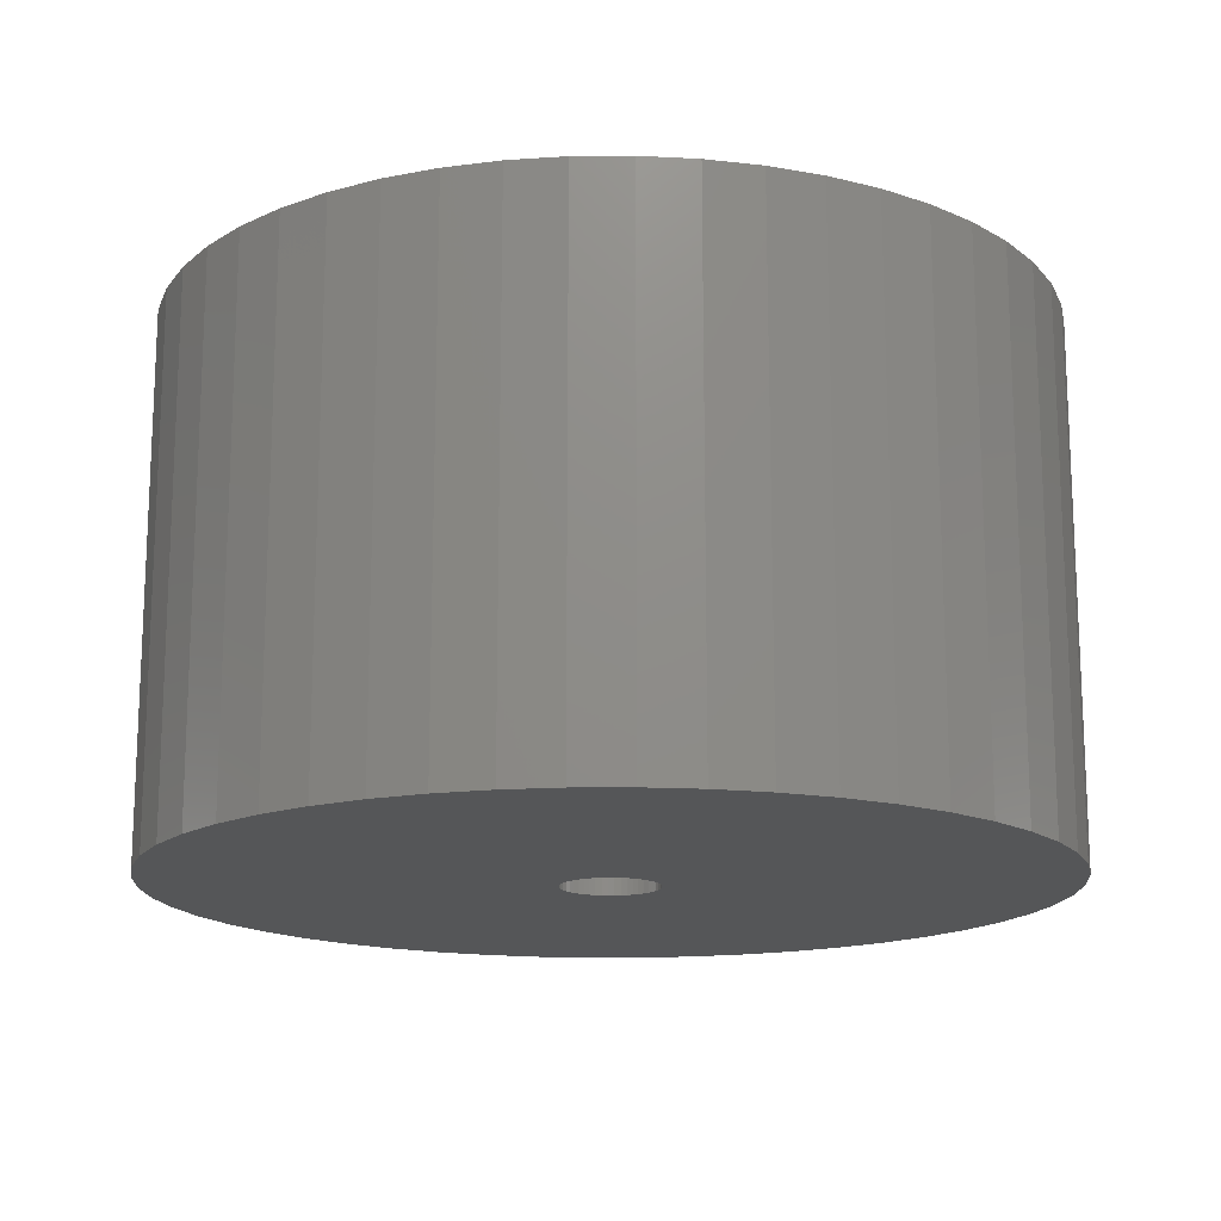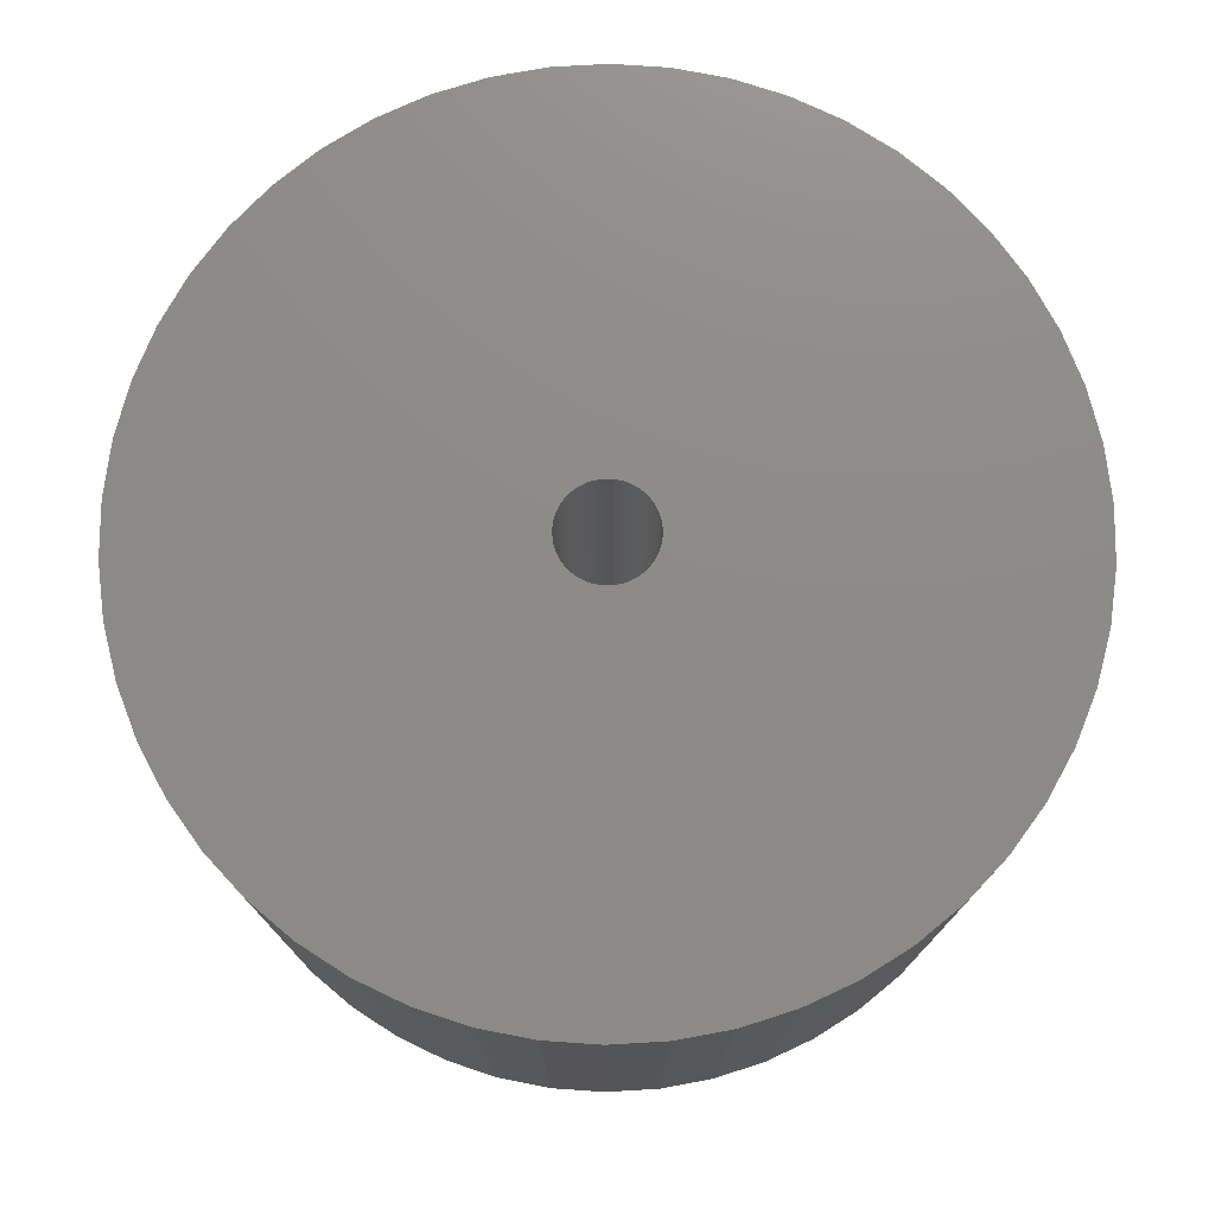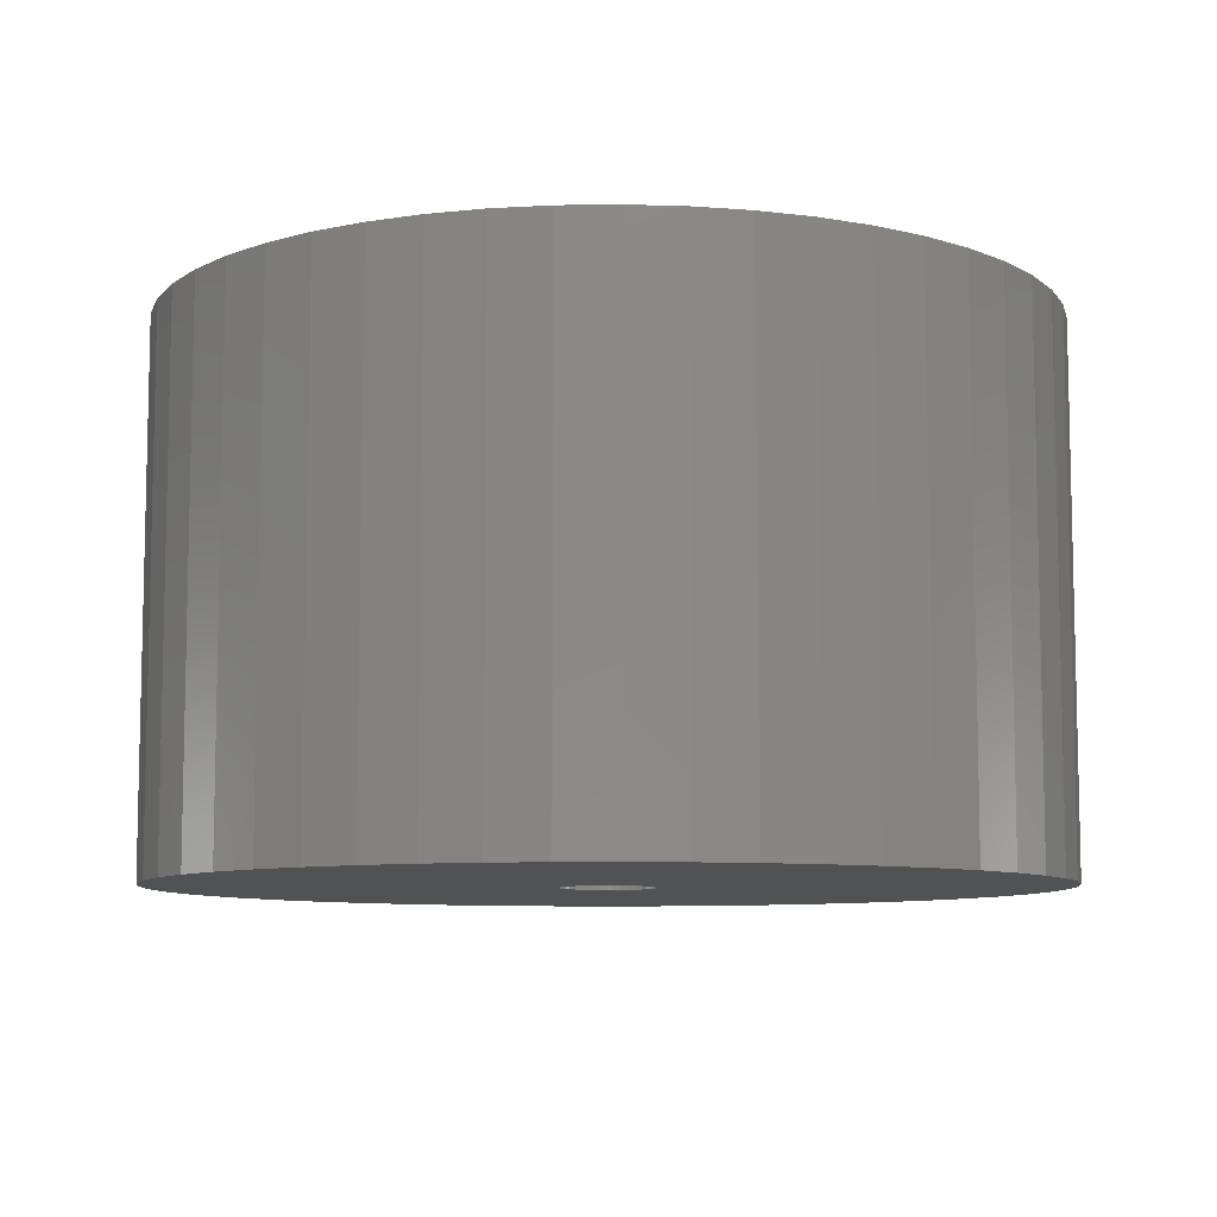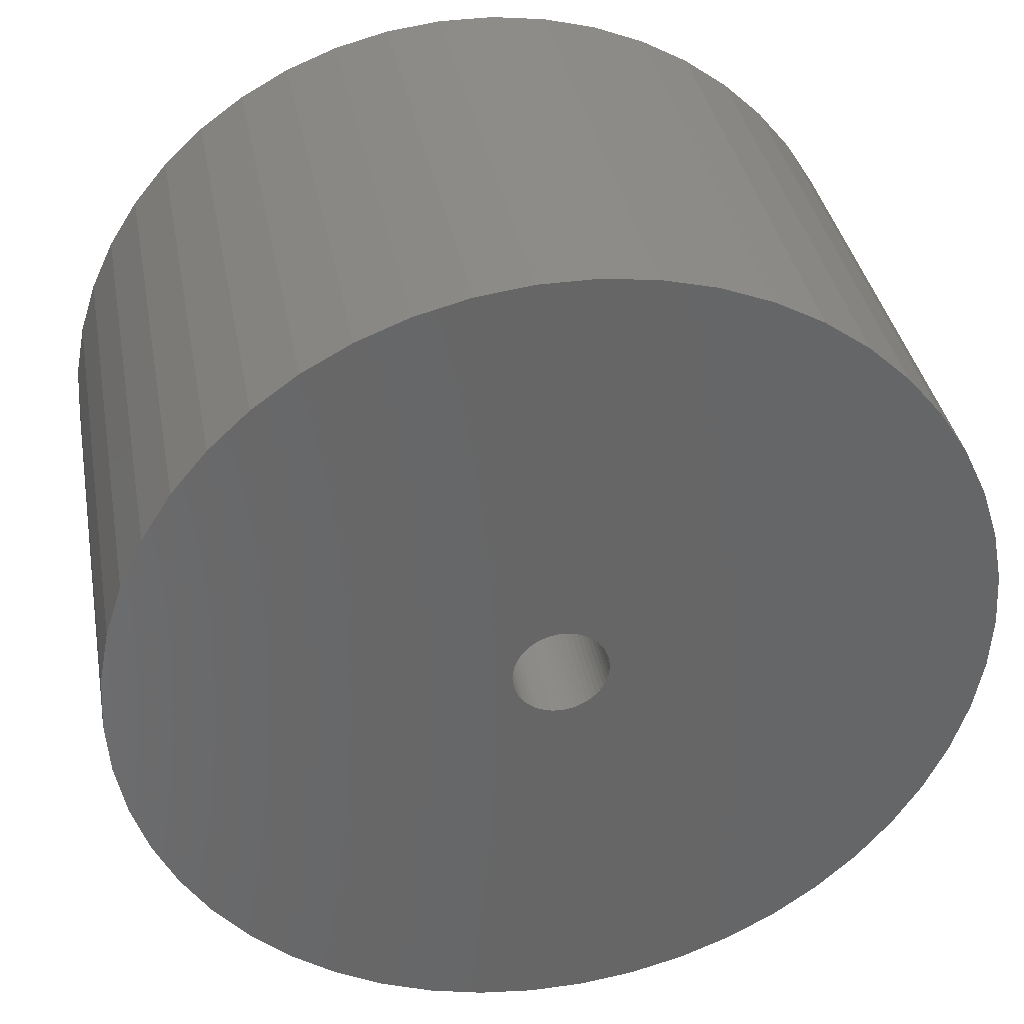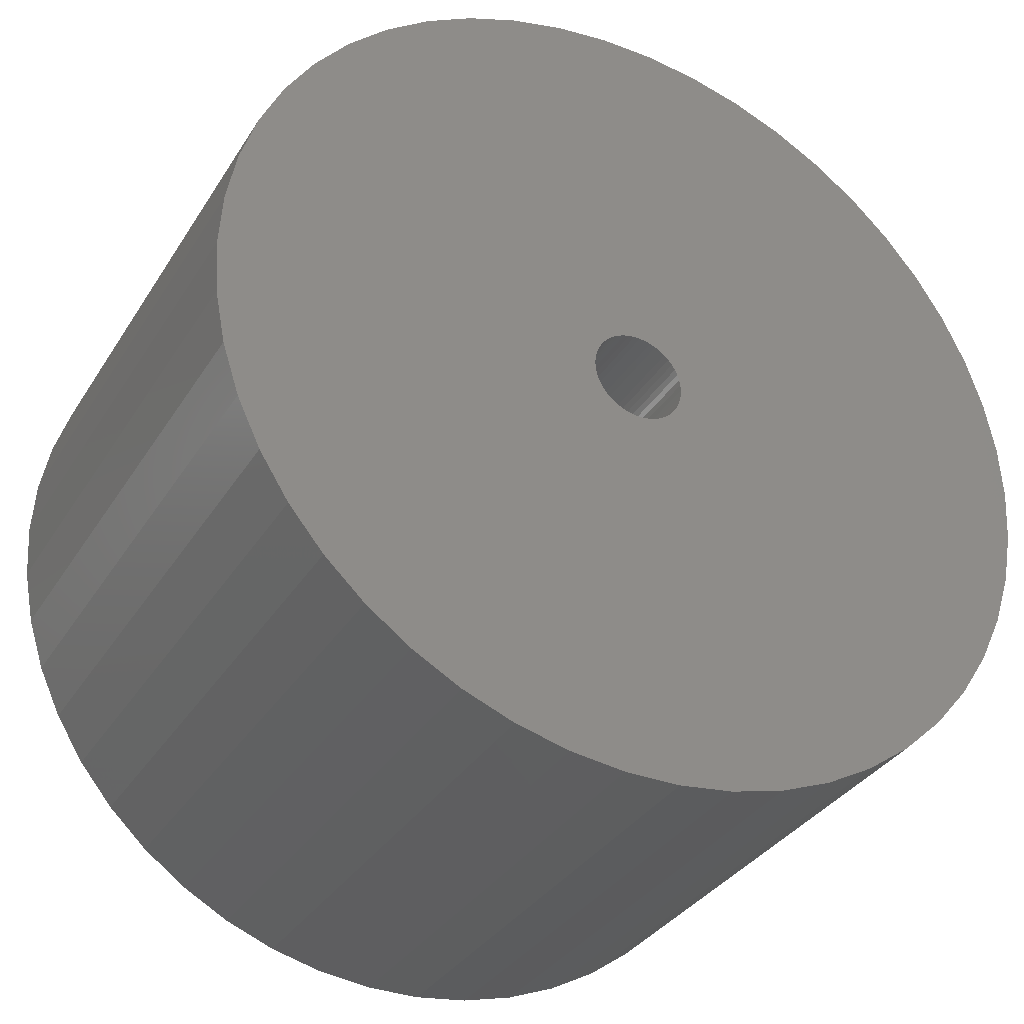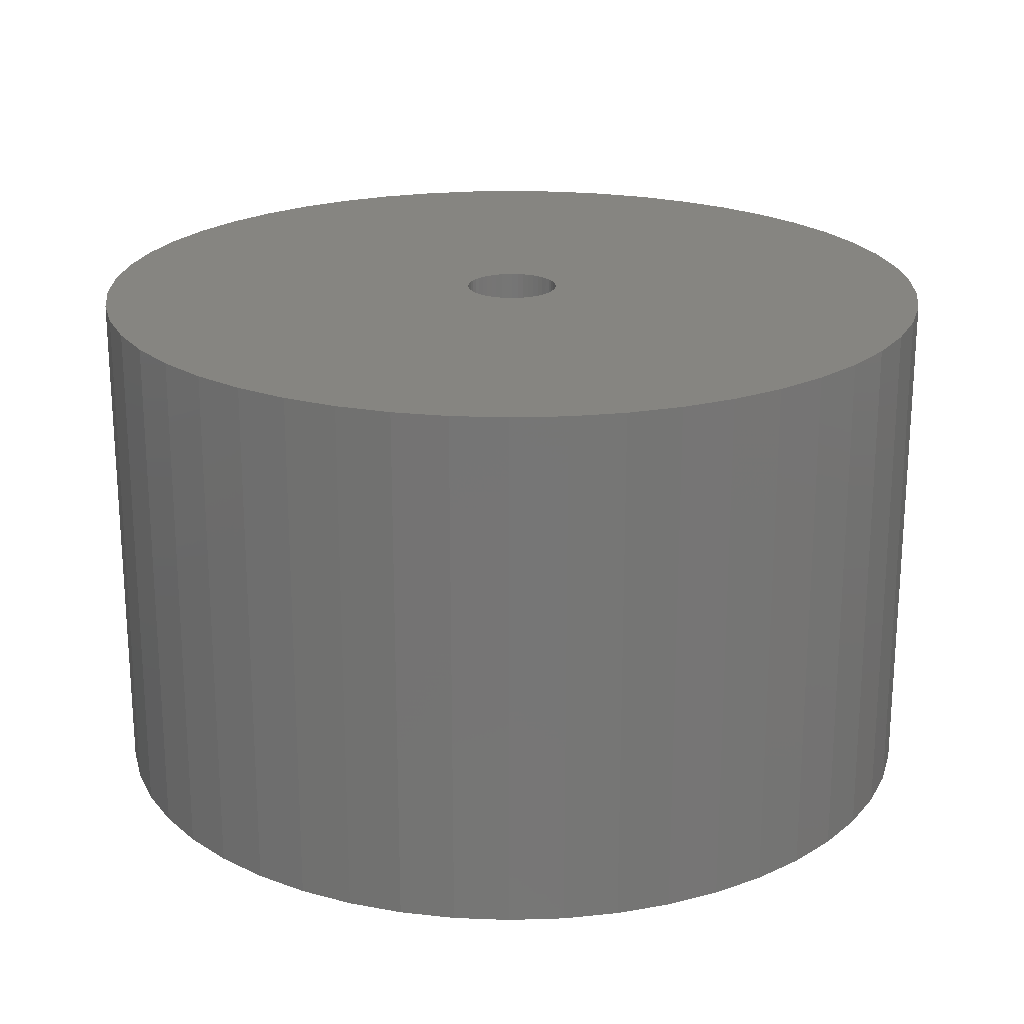
<metadata>
{"format":"stl","ext":"stl","renderer":"f3d","projection":"perspective","resolution":1024,"background":"white","views":[{"elev":-15.8,"azim":-63.9,"up":"+Z"},{"elev":75.8,"azim":3.9,"up":"+Z"},{"elev":-8.5,"azim":167.8,"up":"+Z"},{"elev":36.3,"azim":-10.3,"up":"+Y"},{"elev":-33.8,"azim":152.5,"up":"+Y"},{"elev":21.5,"azim":76.0,"up":"+Z"}]}
</metadata>
<code>
# stl→obj: 200 verts, 400 faces
v 16.5 0 10
v 16.37 2.068 -10
v 16.37 2.068 10
v 16.5 0 -10
v -16.5 0 -10
v -16.37 2.068 10
v -16.37 2.068 -10
v -16.5 0 10
v 1.036 16.47 -10
v -1.036 16.47 10
v 1.036 16.47 10
v -1.036 16.47 -10
v 12.03 11.29 -10
v 10.52 12.71 10
v 12.03 11.29 10
v 10.52 12.71 -10
v -10.52 12.71 -10
v -12.03 11.29 10
v -10.52 12.71 10
v -12.03 11.29 -10
v -5.099 15.69 -10
v -7.025 14.93 10
v -5.099 15.69 10
v -7.025 14.93 -10
v 12.03 -11.29 10
v 13.35 -9.698 -10
v 13.35 -9.698 10
v 12.03 -11.29 -10
v 15.34 6.074 10
v 14.46 7.949 -10
v 14.46 7.949 10
v 15.34 6.074 -10
v 15.98 4.103 -10
v 15.98 4.103 10
v 7.025 14.93 -10
v 5.099 15.69 10
v 7.025 14.93 10
v 5.099 15.69 -10
v 8.841 13.93 10
v 8.841 13.93 -10
v -15.34 6.074 -10
v -14.46 7.949 10
v -14.46 7.949 -10
v -15.34 6.074 10
v -13.35 9.698 10
v -13.35 9.698 -10
v -15.98 4.103 -10
v -15.98 4.103 10
v -8.841 13.93 10
v -8.841 13.93 -10
v -3.092 16.21 10
v -3.092 16.21 -10
v 16.37 -2.068 10
v 16.37 -2.068 -10
v -5.099 -15.69 -10
v -3.092 -16.21 10
v -5.099 -15.69 10
v -3.092 -16.21 -10
v 1.036 -16.47 -10
v 3.092 -16.21 10
v 1.036 -16.47 10
v 3.092 -16.21 -10
v 13.35 9.698 10
v 13.35 9.698 -10
v 3.092 16.21 10
v 3.092 16.21 -10
v 7.025 -14.93 -10
v 8.841 -13.93 10
v 7.025 -14.93 10
v 8.841 -13.93 -10
v 14.46 -7.949 -10
v 14.46 -7.949 10
v 15.34 -6.074 10
v 15.98 -4.103 -10
v 15.98 -4.103 10
v 15.34 -6.074 -10
v -14.46 -7.949 -10
v -15.34 -6.074 10
v -15.34 -6.074 -10
v -14.46 -7.949 10
v -15.98 -4.103 10
v -15.98 -4.103 -10
v 5.099 -15.69 -10
v 5.099 -15.69 10
v 1.8 0 10
v 1.786 0.2256 10
v 1.743 0.4476 10
v 1.786 -0.2256 10
v 1.674 0.6626 10
v 1.577 0.8672 10
v 1.743 -0.4476 10
v 1.456 1.058 10
v 1.312 1.232 10
v 1.674 -0.6626 10
v 1.147 1.387 10
v 0.9645 1.52 10
v 1.577 -0.8672 10
v 0.7664 1.629 10
v 0.5562 1.712 10
v 1.456 -1.058 10
v 0.3373 1.768 10
v 0.113 1.796 10
v -0.113 1.796 10
v -0.3373 1.768 10
v -0.5562 1.712 10
v -0.7664 1.629 10
v -0.9645 1.52 10
v -1.147 1.387 10
v -1.312 1.232 10
v -1.456 1.058 10
v 1.312 -1.232 10
v 10.52 -12.71 10
v 1.147 -1.387 10
v 0.9645 -1.52 10
v 0.7664 -1.629 10
v 0.5562 -1.712 10
v 0.3373 -1.768 10
v 0.113 -1.796 10
v -0.113 -1.796 10
v -1.036 -16.47 10
v -0.3373 -1.768 10
v -0.5562 -1.712 10
v -0.7664 -1.629 10
v -7.025 -14.93 10
v -0.9645 -1.52 10
v -8.841 -13.93 10
v -1.147 -1.387 10
v -10.52 -12.71 10
v -1.312 -1.232 10
v -12.03 -11.29 10
v -1.456 -1.058 10
v -13.35 -9.698 10
v -1.577 -0.8672 10
v -1.674 -0.6626 10
v -1.743 -0.4476 10
v -1.786 -0.2256 10
v -16.37 -2.068 10
v -1.8 0 10
v -1.577 0.8672 10
v -1.674 0.6626 10
v -1.743 0.4476 10
v -1.786 0.2256 10
v -1.036 -16.47 -10
v -7.025 -14.93 -10
v -16.37 -2.068 -10
v 10.52 -12.71 -10
v -12.03 -11.29 -10
v -10.52 -12.71 -10
v -8.841 -13.93 -10
v -13.35 -9.698 -10
v 1.8 0 -10
v 1.786 -0.2256 -10
v 1.743 -0.4476 -10
v 1.786 0.2256 -10
v 1.674 -0.6626 -10
v 1.577 -0.8672 -10
v 1.743 0.4476 -10
v 1.456 -1.058 -10
v 1.312 -1.232 -10
v 1.674 0.6626 -10
v 1.147 -1.387 -10
v 0.9645 -1.52 -10
v 1.577 0.8672 -10
v 0.7664 -1.629 -10
v 0.5562 -1.712 -10
v 1.456 1.058 -10
v 0.3373 -1.768 -10
v 0.113 -1.796 -10
v -0.113 -1.796 -10
v -0.3373 -1.768 -10
v -0.5562 -1.712 -10
v -0.7664 -1.629 -10
v -0.9645 -1.52 -10
v -1.147 -1.387 -10
v -1.312 -1.232 -10
v -1.456 -1.058 -10
v 1.312 1.232 -10
v 1.147 1.387 -10
v 0.9645 1.52 -10
v 0.7664 1.629 -10
v 0.5562 1.712 -10
v 0.3373 1.768 -10
v 0.113 1.796 -10
v -0.113 1.796 -10
v -0.3373 1.768 -10
v -0.5562 1.712 -10
v -0.7664 1.629 -10
v -0.9645 1.52 -10
v -1.147 1.387 -10
v -1.312 1.232 -10
v -1.456 1.058 -10
v -1.577 0.8672 -10
v -1.674 0.6626 -10
v -1.743 0.4476 -10
v -1.786 0.2256 -10
v -1.8 0 -10
v -1.577 -0.8672 -10
v -1.674 -0.6626 -10
v -1.743 -0.4476 -10
v -1.786 -0.2256 -10
f 1 2 3
f 2 1 4
f 5 6 7
f 6 5 8
f 9 10 11
f 10 9 12
f 13 14 15
f 14 13 16
f 17 18 19
f 18 17 20
f 21 22 23
f 22 21 24
f 25 26 27
f 26 25 28
f 29 30 31
f 30 29 32
f 3 33 34
f 33 3 2
f 35 36 37
f 36 35 38
f 16 39 14
f 39 16 40
f 41 42 43
f 42 41 44
f 43 45 46
f 45 43 42
f 47 44 41
f 44 47 48
f 24 49 22
f 49 24 50
f 12 51 10
f 51 12 52
f 53 4 1
f 4 53 54
f 55 56 57
f 56 55 58
f 59 60 61
f 60 59 62
f 34 32 29
f 32 34 33
f 63 13 15
f 13 63 64
f 31 64 63
f 64 31 30
f 38 65 36
f 65 38 66
f 66 11 65
f 11 66 9
f 40 37 39
f 37 40 35
f 52 23 51
f 23 52 21
f 67 68 69
f 68 67 70
f 27 71 72
f 71 27 26
f 73 74 75
f 74 73 76
f 75 54 53
f 54 75 74
f 77 78 79
f 78 77 80
f 79 81 82
f 81 79 78
f 83 69 84
f 69 83 67
f 62 84 60
f 84 62 83
f 46 18 20
f 18 46 45
f 85 1 3
f 86 3 34
f 1 85 53
f 87 34 29
f 88 53 85
f 89 29 31
f 53 88 75
f 90 31 63
f 91 75 88
f 92 63 15
f 75 91 73
f 93 15 14
f 94 73 91
f 95 14 39
f 73 94 72
f 96 39 37
f 97 72 94
f 98 37 36
f 72 97 27
f 99 36 65
f 100 27 97
f 27 100 25
f 3 86 85
f 34 87 86
f 29 89 87
f 31 90 89
f 63 92 90
f 15 93 92
f 14 95 93
f 101 65 11
f 39 96 95
f 37 98 96
f 36 99 98
f 65 101 99
f 11 102 101
f 11 103 102
f 10 103 11
f 103 10 104
f 51 104 10
f 104 51 105
f 23 105 51
f 105 23 106
f 22 106 23
f 106 22 107
f 49 107 22
f 107 49 108
f 19 108 49
f 108 19 109
f 18 109 19
f 109 18 110
f 111 25 100
f 25 111 112
f 113 112 111
f 112 113 68
f 114 68 113
f 68 114 69
f 115 69 114
f 69 115 84
f 116 84 115
f 84 116 60
f 117 60 116
f 60 117 61
f 118 61 117
f 119 61 118
f 120 119 121
f 56 121 122
f 57 122 123
f 124 123 125
f 119 120 61
f 126 125 127
f 128 127 129
f 130 129 131
f 132 131 133
f 80 133 134
f 78 134 135
f 81 135 136
f 137 136 138
f 45 110 18
f 121 56 120
f 110 45 139
f 122 57 56
f 42 139 45
f 123 124 57
f 139 42 140
f 125 126 124
f 44 140 42
f 127 128 126
f 140 44 141
f 129 130 128
f 48 141 44
f 131 132 130
f 141 48 142
f 133 80 132
f 6 142 48
f 134 78 80
f 142 6 138
f 135 81 78
f 8 138 6
f 136 137 81
f 138 8 137
f 7 48 47
f 48 7 6
f 50 19 49
f 19 50 17
f 72 76 73
f 76 72 71
f 143 61 120
f 61 143 59
f 144 57 124
f 57 144 55
f 145 8 5
f 8 145 137
f 70 112 68
f 112 70 146
f 146 25 112
f 25 146 28
f 58 120 56
f 120 58 143
f 147 128 130
f 128 147 148
f 149 124 126
f 124 149 144
f 147 132 150
f 132 147 130
f 150 80 77
f 80 150 132
f 151 4 54
f 152 54 74
f 4 151 2
f 153 74 76
f 154 2 151
f 155 76 71
f 2 154 33
f 156 71 26
f 157 33 154
f 158 26 28
f 33 157 32
f 159 28 146
f 160 32 157
f 161 146 70
f 32 160 30
f 162 70 67
f 163 30 160
f 164 67 83
f 30 163 64
f 165 83 62
f 166 64 163
f 64 166 13
f 54 152 151
f 74 153 152
f 76 155 153
f 71 156 155
f 26 158 156
f 28 159 158
f 146 161 159
f 167 62 59
f 70 162 161
f 67 164 162
f 83 165 164
f 62 167 165
f 59 168 167
f 59 169 168
f 143 169 59
f 169 143 170
f 58 170 143
f 170 58 171
f 55 171 58
f 171 55 172
f 144 172 55
f 172 144 173
f 149 173 144
f 173 149 174
f 148 174 149
f 174 148 175
f 147 175 148
f 175 147 176
f 177 13 166
f 13 177 16
f 178 16 177
f 16 178 40
f 179 40 178
f 40 179 35
f 180 35 179
f 35 180 38
f 181 38 180
f 38 181 66
f 182 66 181
f 66 182 9
f 183 9 182
f 184 9 183
f 12 184 185
f 52 185 186
f 21 186 187
f 24 187 188
f 184 12 9
f 50 188 189
f 17 189 190
f 20 190 191
f 46 191 192
f 43 192 193
f 41 193 194
f 47 194 195
f 7 195 196
f 150 176 147
f 185 52 12
f 176 150 197
f 186 21 52
f 77 197 150
f 187 24 21
f 197 77 198
f 188 50 24
f 79 198 77
f 189 17 50
f 198 79 199
f 190 20 17
f 82 199 79
f 191 46 20
f 199 82 200
f 192 43 46
f 145 200 82
f 193 41 43
f 200 145 196
f 194 47 41
f 5 196 145
f 195 7 47
f 196 5 7
f 82 137 145
f 137 82 81
f 148 126 128
f 126 148 149
f 163 92 166
f 92 163 90
f 182 99 101
f 99 182 181
f 181 98 99
f 98 181 180
f 187 105 106
f 105 187 186
f 140 192 139
f 192 140 193
f 153 88 152
f 88 153 91
f 178 93 95
f 93 178 177
f 179 95 96
f 95 179 178
f 110 190 109
f 190 110 191
f 186 104 105
f 104 186 185
f 190 108 109
f 108 190 189
f 151 86 154
f 86 151 85
f 166 93 177
f 93 166 92
f 184 102 103
f 102 184 183
f 180 96 98
f 96 180 179
f 138 195 142
f 195 138 196
f 141 193 140
f 193 141 194
f 139 191 110
f 191 139 192
f 185 103 104
f 103 185 184
f 189 107 108
f 107 189 188
f 188 106 107
f 106 188 187
f 152 85 151
f 85 152 88
f 133 198 134
f 198 133 197
f 167 118 117
f 118 167 168
f 164 116 115
f 116 164 165
f 160 90 163
f 90 160 89
f 157 89 160
f 89 157 87
f 154 87 157
f 87 154 86
f 183 101 102
f 101 183 182
f 142 194 141
f 194 142 195
f 156 94 155
f 94 156 97
f 155 91 153
f 91 155 94
f 159 113 111
f 113 159 161
f 159 100 158
f 100 159 111
f 158 97 156
f 97 158 100
f 170 122 121
f 122 170 171
f 136 196 138
f 196 136 200
f 129 176 131
f 176 129 175
f 134 199 135
f 199 134 198
f 165 117 116
f 117 165 167
f 161 114 113
f 114 161 162
f 162 115 114
f 115 162 164
f 173 127 125
f 127 173 174
f 172 125 123
f 125 172 173
f 168 119 118
f 119 168 169
f 131 197 133
f 197 131 176
f 174 129 127
f 129 174 175
f 135 200 136
f 200 135 199
f 171 123 122
f 123 171 172
f 169 121 119
f 121 169 170

</code>
